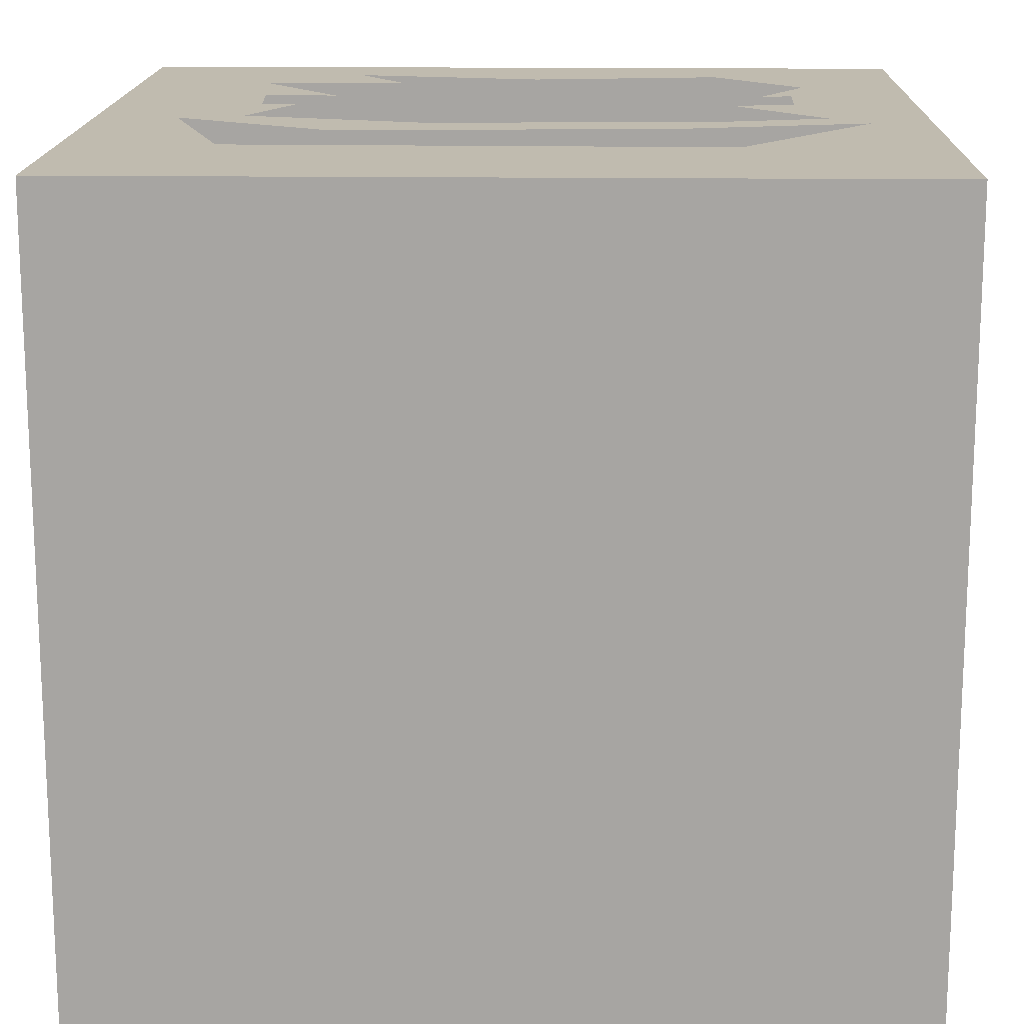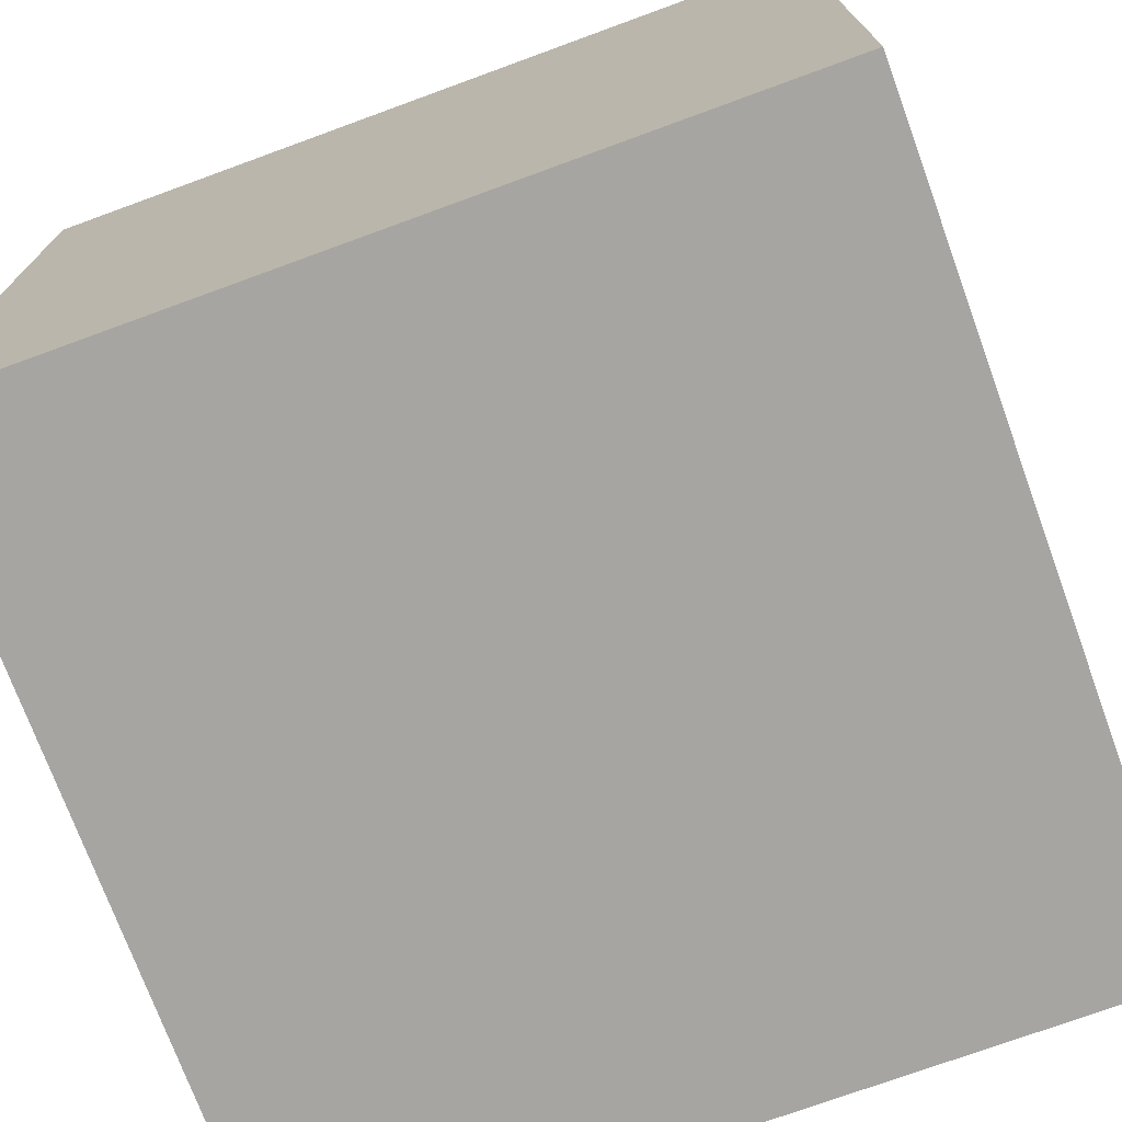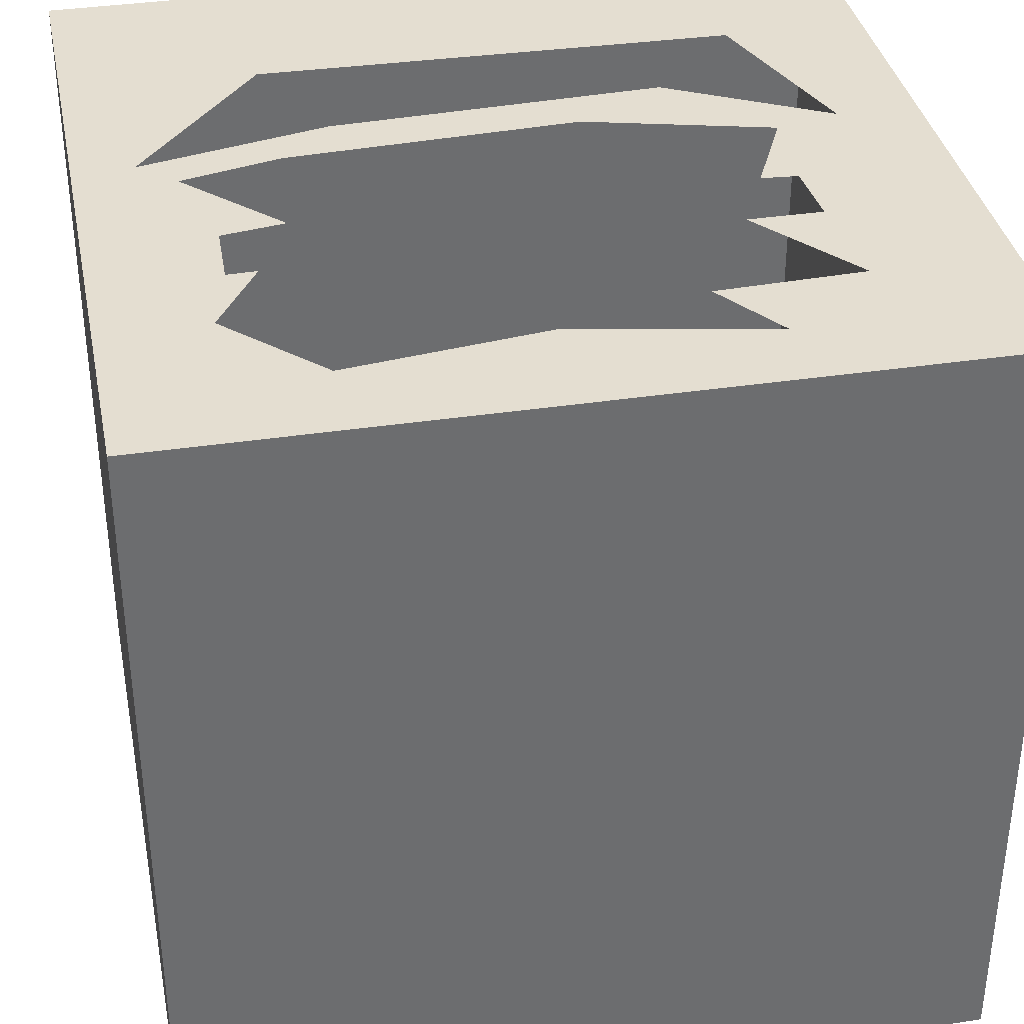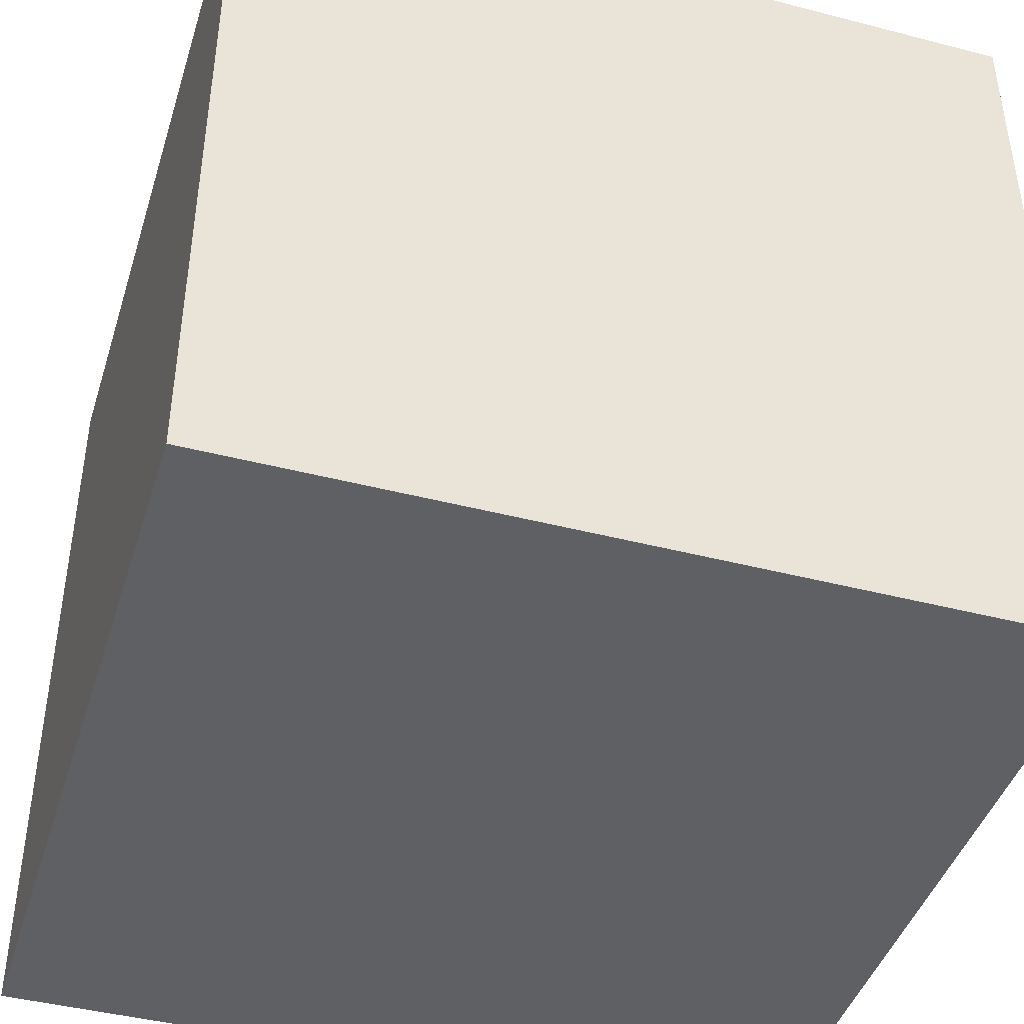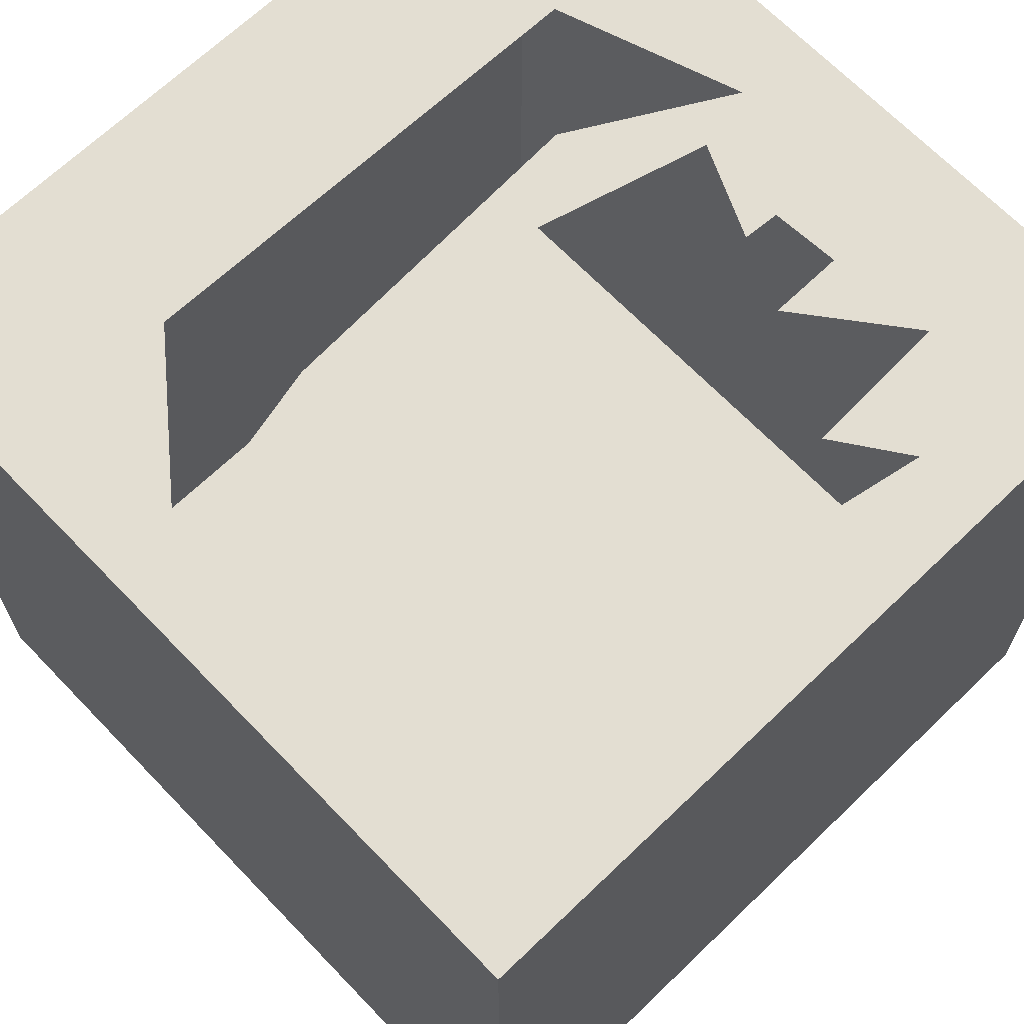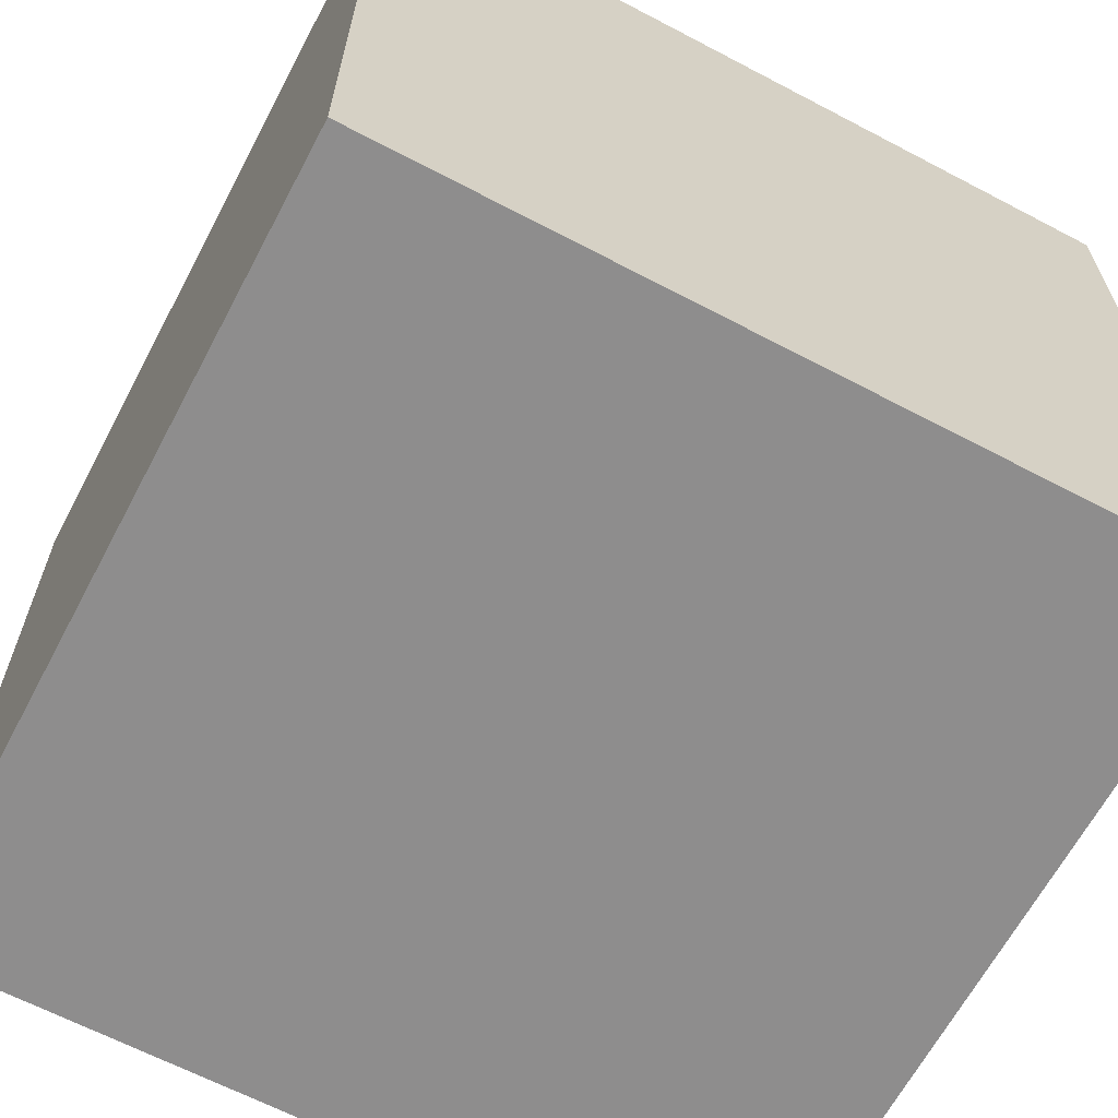
<metadata>
{"format":"obj","ext":"obj","renderer":"f3d","projection":"perspective","resolution":1024,"background":"white","views":[{"elev":15.9,"azim":1.5,"up":"+Z"},{"elev":-73.7,"azim":110.1,"up":"+Y"},{"elev":36.4,"azim":168.8,"up":"+Z"},{"elev":-43.4,"azim":-17.0,"up":"+Z"},{"elev":67.4,"azim":136.1,"up":"+Z"},{"elev":-64.7,"azim":152.1,"up":"+Z"}]}
</metadata>
<code>
o Cube.009_Cube.031
v -0.6167 -0.6133 -0.2111
v -0.6167 0.5912 -0.2111
v 0.5878 -0.6133 -0.2111
v 0.5878 0.5912 -0.2111
v -0.6167 -0.6133 0.9933
v -0.6167 0.5912 0.9933
v 0.5878 -0.6133 0.9933
v 0.5878 0.5912 0.9933
v -0.4054 -0.3319 0.9933
v 0.3012 -0.3413 0.9933
v 0.499 -0.09638 0.9933
v 0.2195 -0.1623 0.9933
v -0.2672 -0.1874 0.9933
v -0.4965 -0.05869 0.9933
v -0.3991 0.2051 0.9933
v -0.3928 0.1046 0.9933
v 0.408 0.2114 0.9933
v 0.4048 0.1109 0.9933
v 0.3641 0.2099 0.9933
v -0.291 0.2051 0.9933
v 0.189 -0.08914 0.9933
v 0.3124 0.09531 0.9933
v -0.3395 0.1005 0.9933
v -0.2087 -0.08671 0.9933
v -0.4023 -0.03518 0.9933
v 0.2956 -0.08316 0.9933
v 0.4439 -0.04608 0.9933
v -0.1318 -0.1071 0.9933
v 0.433 0.3247 0.9933
v 0.3022 0.4621 0.9933
v 0.01428 0.4228 0.9933
v -0.2714 0.4773 0.9933
v -0.1994 0.3726 0.9933
v -0.4132 0.3639 0.9933
f 2 3 1
f 3 8 7
f 9 14 5
f 6 1 5
f 3 5 1
f 4 6 8
f 6 32 8
f 16 15 14
f 11 7 8
f 28 13 12
f 2 4 3
f 3 4 8
f 5 7 10
f 5 10 9
f 14 6 5
f 6 2 1
f 3 7 5
f 4 2 6
f 6 15 34
f 15 20 34
f 34 33 32
f 29 19 17
f 32 31 30
f 29 17 8
f 30 29 8
f 6 34 32
f 32 30 8
f 14 13 25
f 13 24 25
f 25 23 16
f 15 6 14
f 25 16 14
f 8 17 11
f 17 18 11
f 18 22 27
f 26 21 12
f 18 27 11
f 27 26 11
f 26 12 11
f 11 10 7
f 12 21 28
f 28 24 13

</code>
